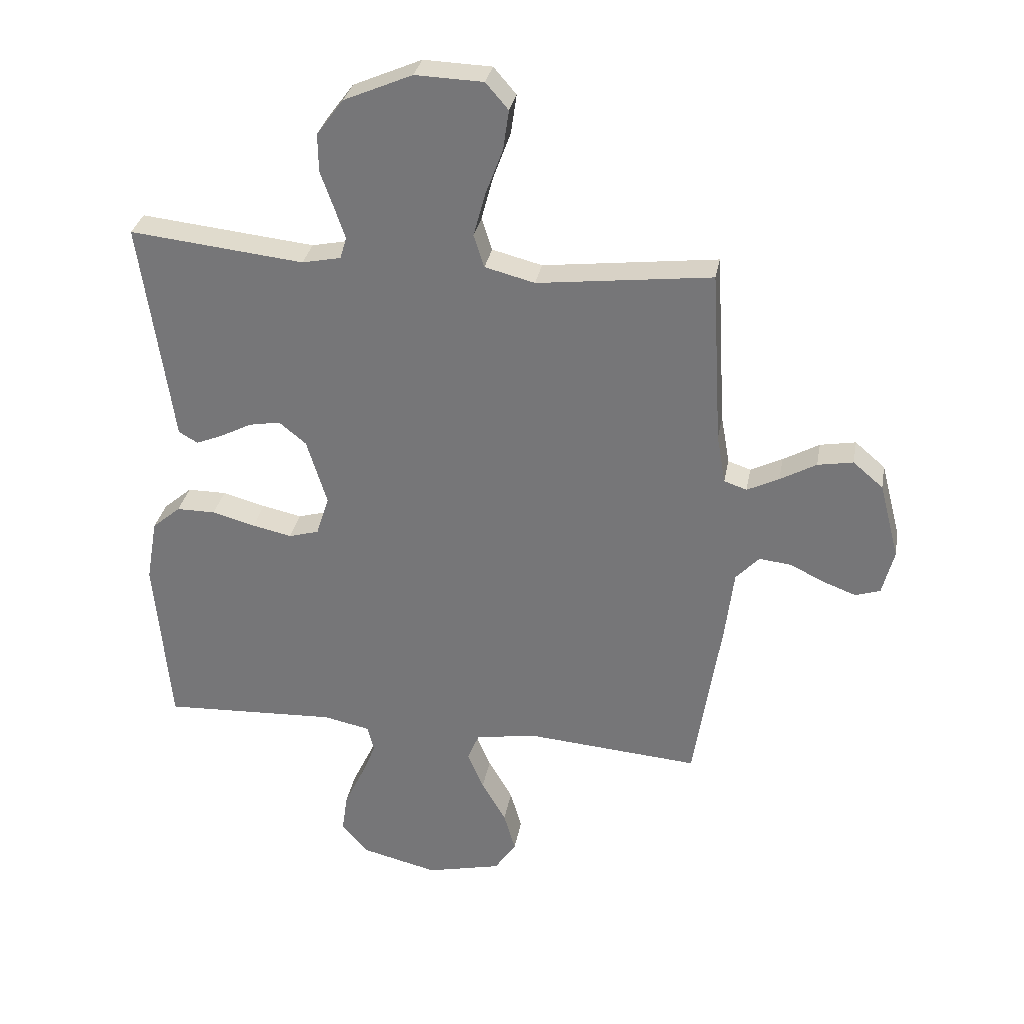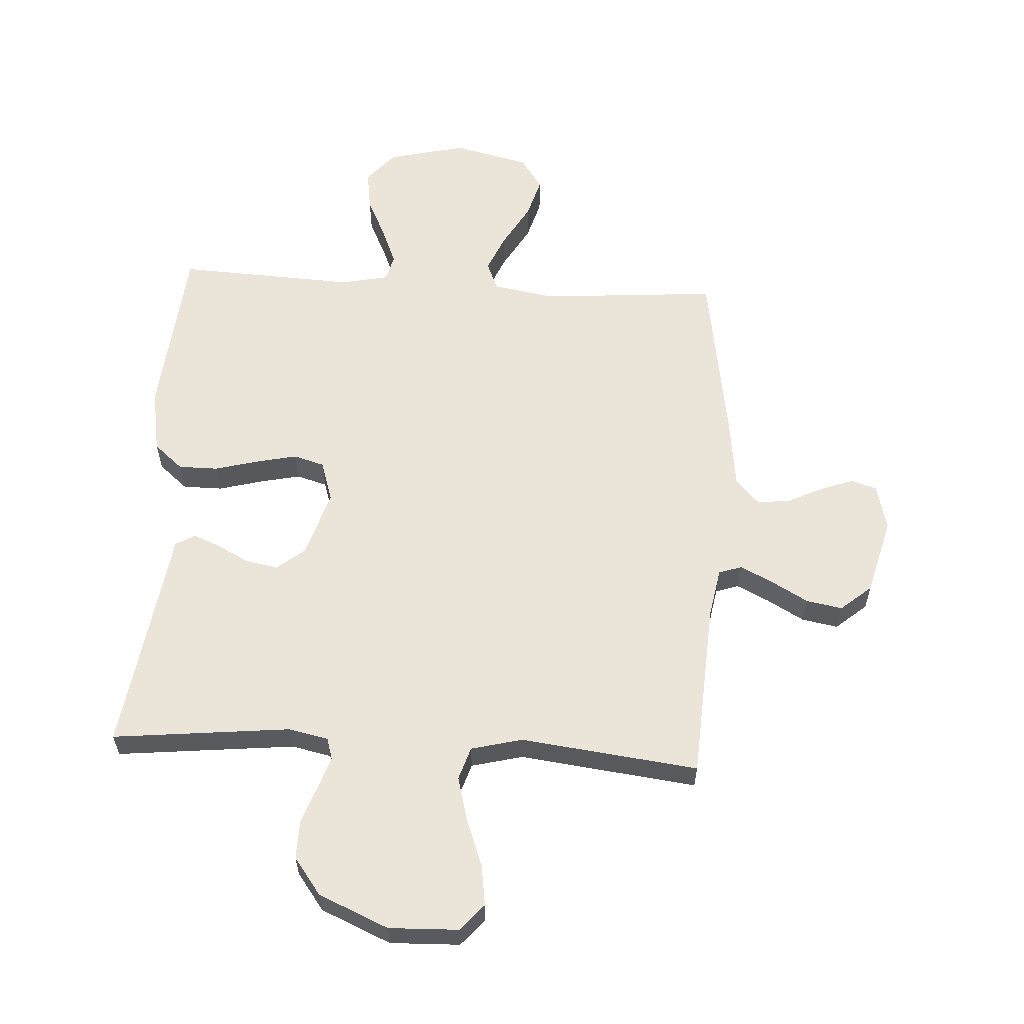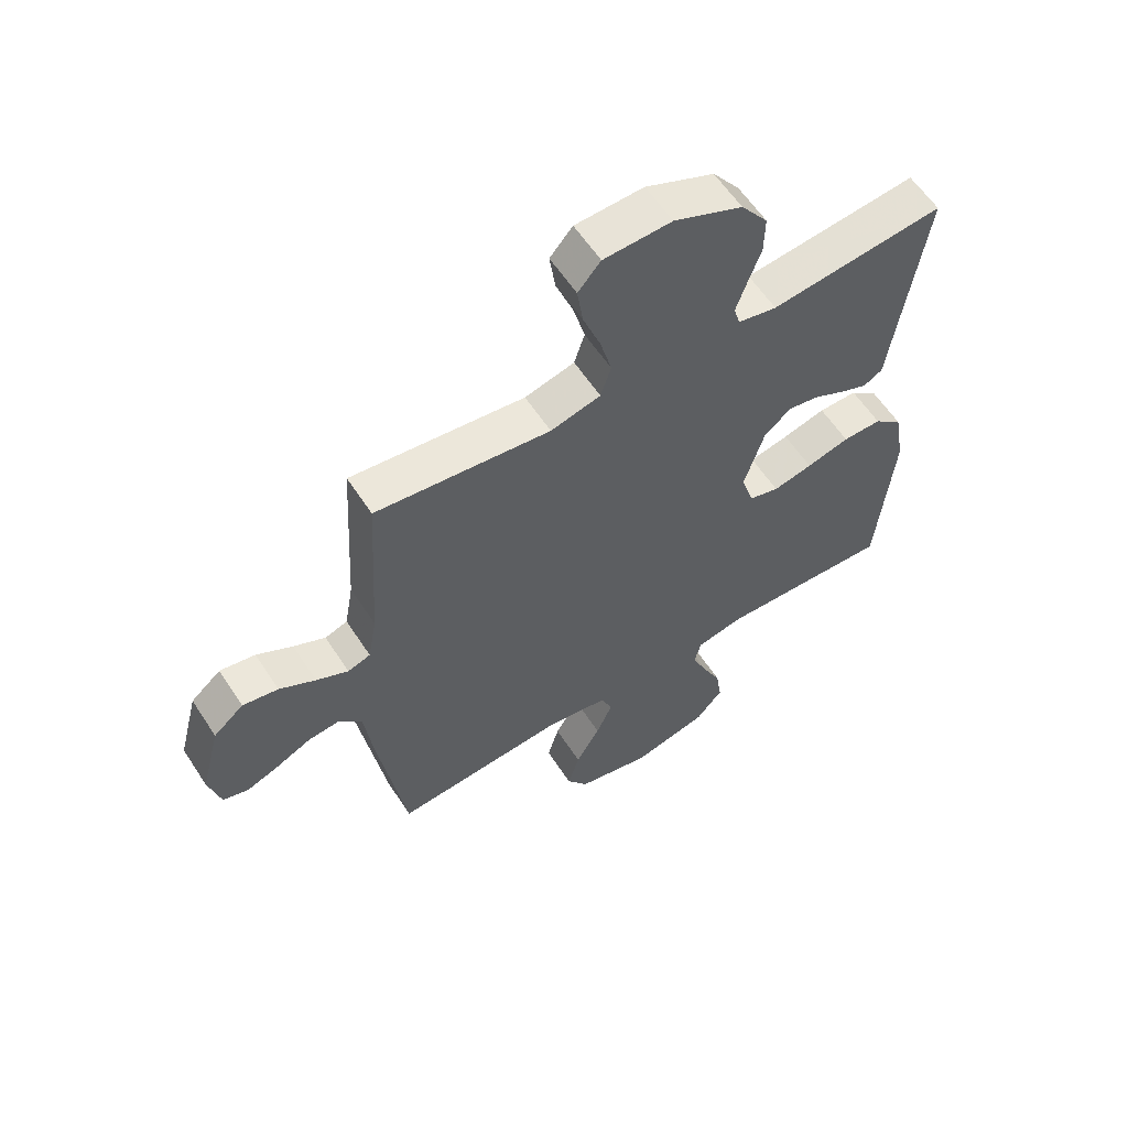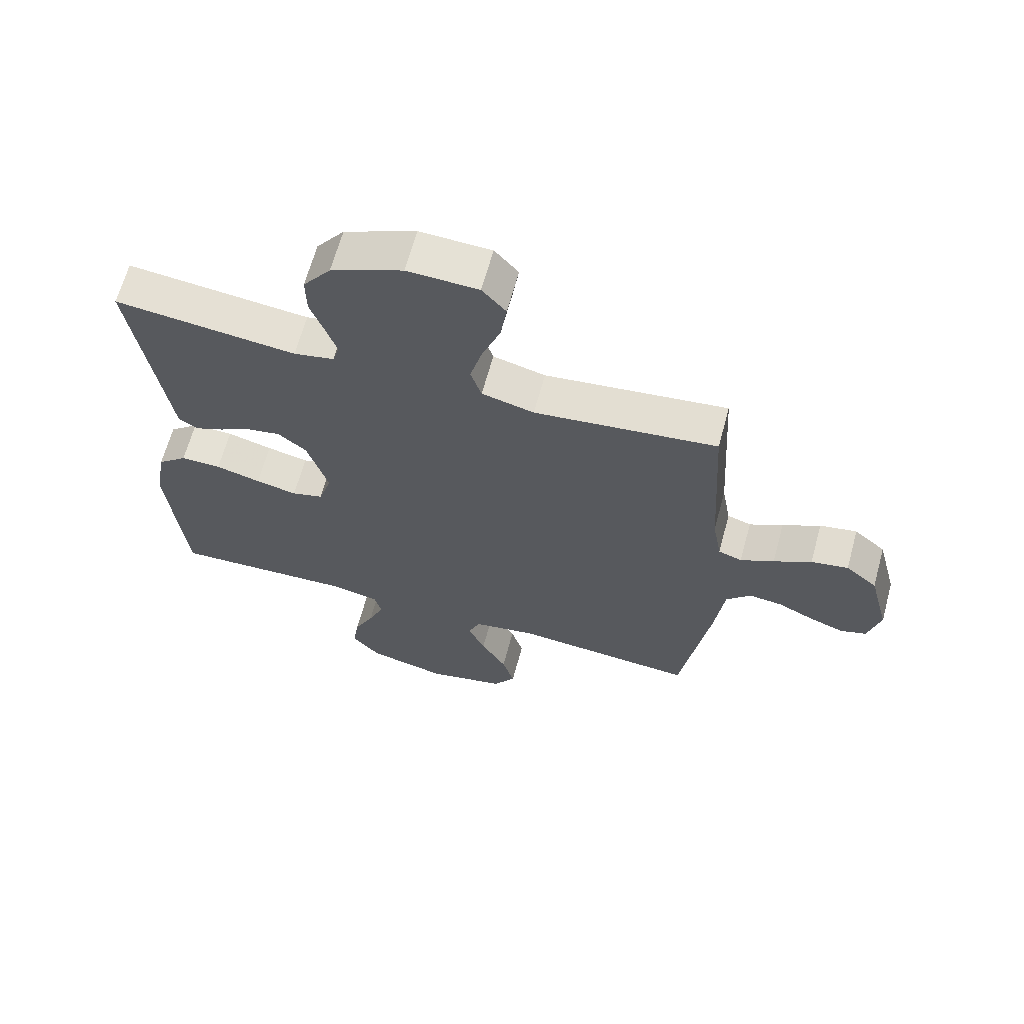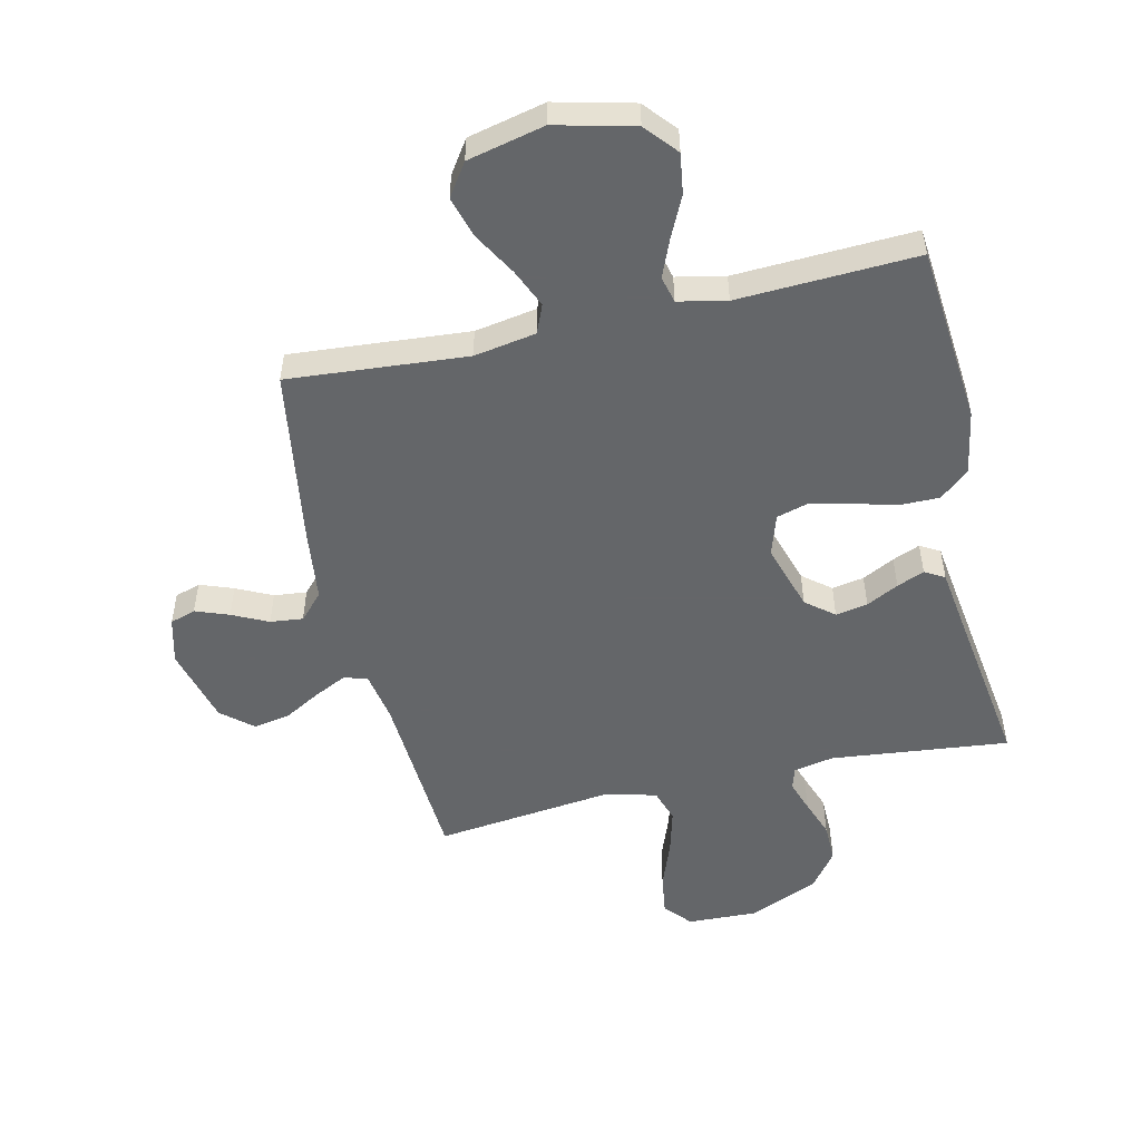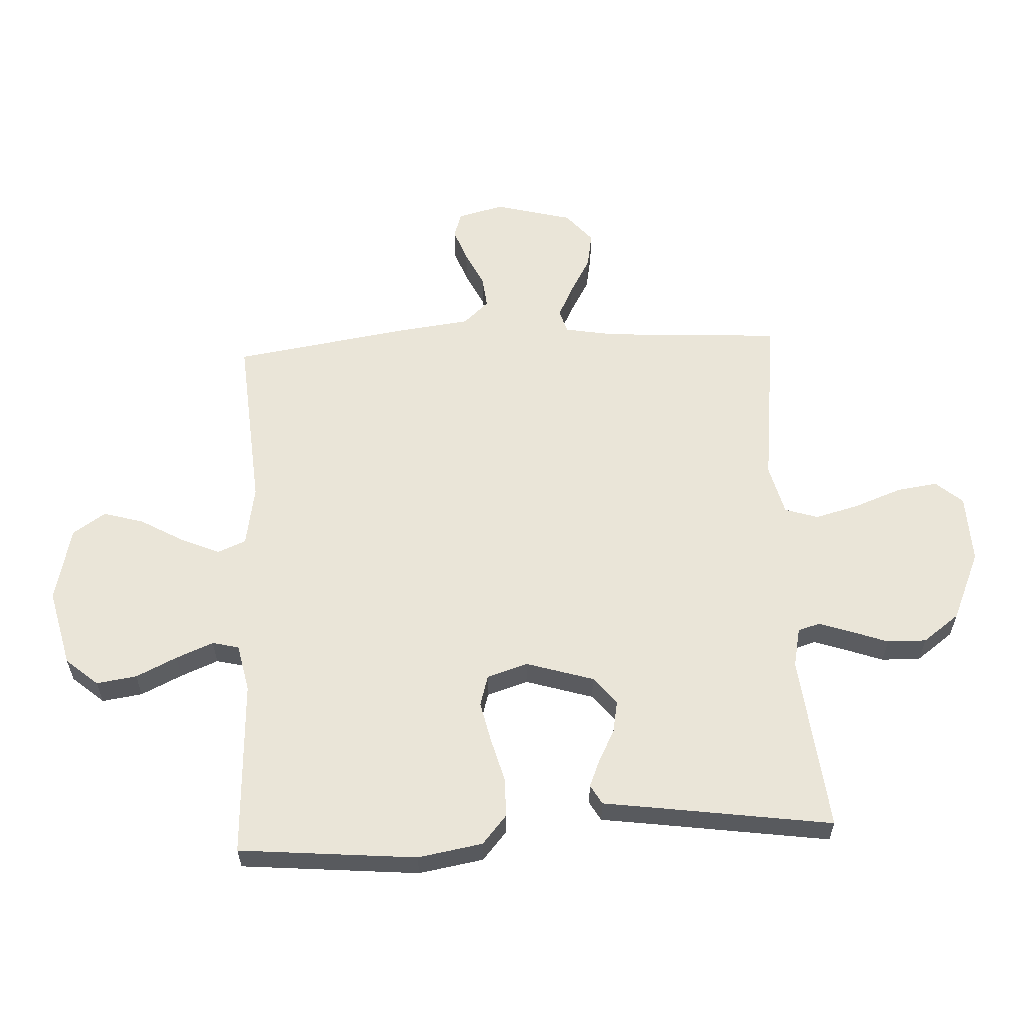
<metadata>
{"format":"obj","ext":"obj","renderer":"f3d","projection":"perspective","resolution":1024,"background":"white","views":[{"elev":31.4,"azim":10.3,"up":"+Z"},{"elev":59.1,"azim":3.4,"up":"+Y"},{"elev":59.5,"azim":147.0,"up":"+Z"},{"elev":65.0,"azim":15.2,"up":"+Z"},{"elev":-51.7,"azim":-167.1,"up":"+Y"},{"elev":59.2,"azim":-92.8,"up":"+Y"}]}
</metadata>
<code>
v 0.5 0.07 -0.5
v 0.2 0.07 -0.476
v 0.096 0.07 -0.494
v 0.076 0.07 -0.542
v 0.104 0.07 -0.607
v 0.146 0.07 -0.68
v 0.166 0.07 -0.749
v 0.129 0.07 -0.804
v 0 0.07 -0.834
v -0.131 0.07 -0.802
v -0.177 0.07 -0.748
v -0.167 0.07 -0.68
v -0.134 0.07 -0.611
v -0.108 0.07 -0.548
v -0.119 0.07 -0.503
v -0.2 0.07 -0.486
v -0.5 0.07 -0.5
v -0.527 0.07 -0.2
v -0.508 0.07 -0.091
v -0.459 0.07 -0.049
v -0.392 0.07 -0.049
v -0.318 0.07 -0.069
v -0.25 0.07 -0.084
v -0.198 0.07 -0.069
v -0.176 0.07 0
v -0.211 0.07 0.114
v -0.258 0.07 0.152
v -0.312 0.07 0.142
v -0.366 0.07 0.114
v -0.412 0.07 0.095
v -0.445 0.07 0.114
v -0.457 0.07 0.2
v -0.5 0.07 0.5
v -0.2 0.07 0.468
v -0.133 0.07 0.482
v -0.122 0.07 0.519
v -0.14 0.07 0.572
v -0.163 0.07 0.636
v -0.164 0.07 0.702
v -0.118 0.07 0.764
v 0 0.07 0.815
v 0.117 0.07 0.811
v 0.156 0.07 0.766
v 0.146 0.07 0.697
v 0.116 0.07 0.617
v 0.096 0.07 0.542
v 0.114 0.07 0.486
v 0.2 0.07 0.464
v 0.5 0.07 0.5
v 0.518 0.07 0.2
v 0.533 0.07 0.115
v 0.572 0.07 0.102
v 0.627 0.07 0.129
v 0.689 0.07 0.164
v 0.75 0.07 0.175
v 0.802 0.07 0.131
v 0.836 0.07 0
v 0.816 0.07 -0.078
v 0.773 0.07 -0.092
v 0.717 0.07 -0.071
v 0.657 0.07 -0.042
v 0.602 0.07 -0.036
v 0.562 0.07 -0.079
v 0.547 0.07 -0.2
v 0.5 0 -0.5
v 0.2 0 -0.476
v 0.096 0 -0.494
v 0.076 0 -0.542
v 0.104 0 -0.607
v 0.146 0 -0.68
v 0.166 0 -0.749
v 0.129 0 -0.804
v 0 0 -0.834
v -0.131 0 -0.802
v -0.177 0 -0.748
v -0.167 0 -0.68
v -0.134 0 -0.611
v -0.108 0 -0.548
v -0.119 0 -0.503
v -0.2 0 -0.486
v -0.5 0 -0.5
v -0.527 0 -0.2
v -0.508 0 -0.091
v -0.459 0 -0.049
v -0.392 0 -0.049
v -0.318 0 -0.069
v -0.25 0 -0.084
v -0.198 0 -0.069
v -0.176 0 0
v -0.211 0 0.114
v -0.258 0 0.152
v -0.312 0 0.142
v -0.366 0 0.114
v -0.412 0 0.095
v -0.445 0 0.114
v -0.457 0 0.2
v -0.5 0 0.5
v -0.2 0 0.468
v -0.133 0 0.482
v -0.122 0 0.519
v -0.14 0 0.572
v -0.163 0 0.636
v -0.164 0 0.702
v -0.118 0 0.764
v 0 0 0.815
v 0.117 0 0.811
v 0.156 0 0.766
v 0.146 0 0.697
v 0.116 0 0.617
v 0.096 0 0.542
v 0.114 0 0.486
v 0.2 0 0.464
v 0.5 0 0.5
v 0.518 0 0.2
v 0.533 0 0.115
v 0.572 0 0.102
v 0.627 0 0.129
v 0.689 0 0.164
v 0.75 0 0.175
v 0.802 0 0.131
v 0.836 0 0
v 0.816 0 -0.078
v 0.773 0 -0.092
v 0.717 0 -0.071
v 0.657 0 -0.042
v 0.602 0 -0.036
v 0.562 0 -0.079
v 0.547 0 -0.2
f 63 64 1 2
f 58 59 60 61
f 56 57 58 61
f 56 61 62
f 53 54 55 56
f 52 53 56 62
f 51 52 62 63
f 48 49 50
f 47 48 50 51
f 42 43 44 45
f 42 45 46
f 41 42 46
f 40 41 46 47
f 37 38 39 40
f 36 37 40 47
f 32 33 34
f 32 34 35
f 31 32 35
f 28 29 30 31
f 28 31 35
f 27 28 35
f 26 27 35
f 25 26 35 36
f 19 20 21 22
f 19 22 23
f 16 17 18 19
f 15 16 19 23
f 10 11 12 13
f 10 13 14
f 9 10 14
f 8 9 14 15
f 5 6 7 8
f 4 5 8 15
f 51 63 2 3
f 25 36 47 51
f 24 25 51 3
f 15 23 24
f 3 4 15 24
f 66 65 128 127
f 125 124 123 122
f 125 122 121 120
f 126 125 120
f 120 119 118 117
f 126 120 117 116
f 127 126 116 115
f 114 113 112
f 115 114 112 111
f 109 108 107 106
f 110 109 106
f 110 106 105
f 111 110 105 104
f 104 103 102 101
f 111 104 101 100
f 98 97 96
f 99 98 96
f 99 96 95
f 95 94 93 92
f 99 95 92
f 99 92 91
f 99 91 90
f 100 99 90 89
f 86 85 84 83
f 87 86 83
f 83 82 81 80
f 87 83 80 79
f 77 76 75 74
f 78 77 74
f 78 74 73
f 79 78 73 72
f 72 71 70 69
f 79 72 69 68
f 67 66 127 115
f 115 111 100 89
f 67 115 89 88
f 88 87 79
f 88 79 68 67
f 1 65 66 2
f 2 66 67 3
f 3 67 68 4
f 4 68 69 5
f 5 69 70 6
f 6 70 71 7
f 7 71 72 8
f 8 72 73 9
f 9 73 74 10
f 10 74 75 11
f 11 75 76 12
f 12 76 77 13
f 13 77 78 14
f 14 78 79 15
f 15 79 80 16
f 16 80 81 17
f 17 81 82 18
f 18 82 83 19
f 19 83 84 20
f 20 84 85 21
f 21 85 86 22
f 22 86 87 23
f 23 87 88 24
f 24 88 89 25
f 25 89 90 26
f 26 90 91 27
f 27 91 92 28
f 28 92 93 29
f 29 93 94 30
f 30 94 95 31
f 31 95 96 32
f 32 96 97 33
f 33 97 98 34
f 34 98 99 35
f 35 99 100 36
f 36 100 101 37
f 37 101 102 38
f 38 102 103 39
f 39 103 104 40
f 40 104 105 41
f 41 105 106 42
f 42 106 107 43
f 43 107 108 44
f 44 108 109 45
f 45 109 110 46
f 46 110 111 47
f 47 111 112 48
f 48 112 113 49
f 49 113 114 50
f 50 114 115 51
f 51 115 116 52
f 52 116 117 53
f 53 117 118 54
f 54 118 119 55
f 55 119 120 56
f 56 120 121 57
f 57 121 122 58
f 58 122 123 59
f 59 123 124 60
f 60 124 125 61
f 61 125 126 62
f 62 126 127 63
f 63 127 128 64
f 64 128 65 1

</code>
